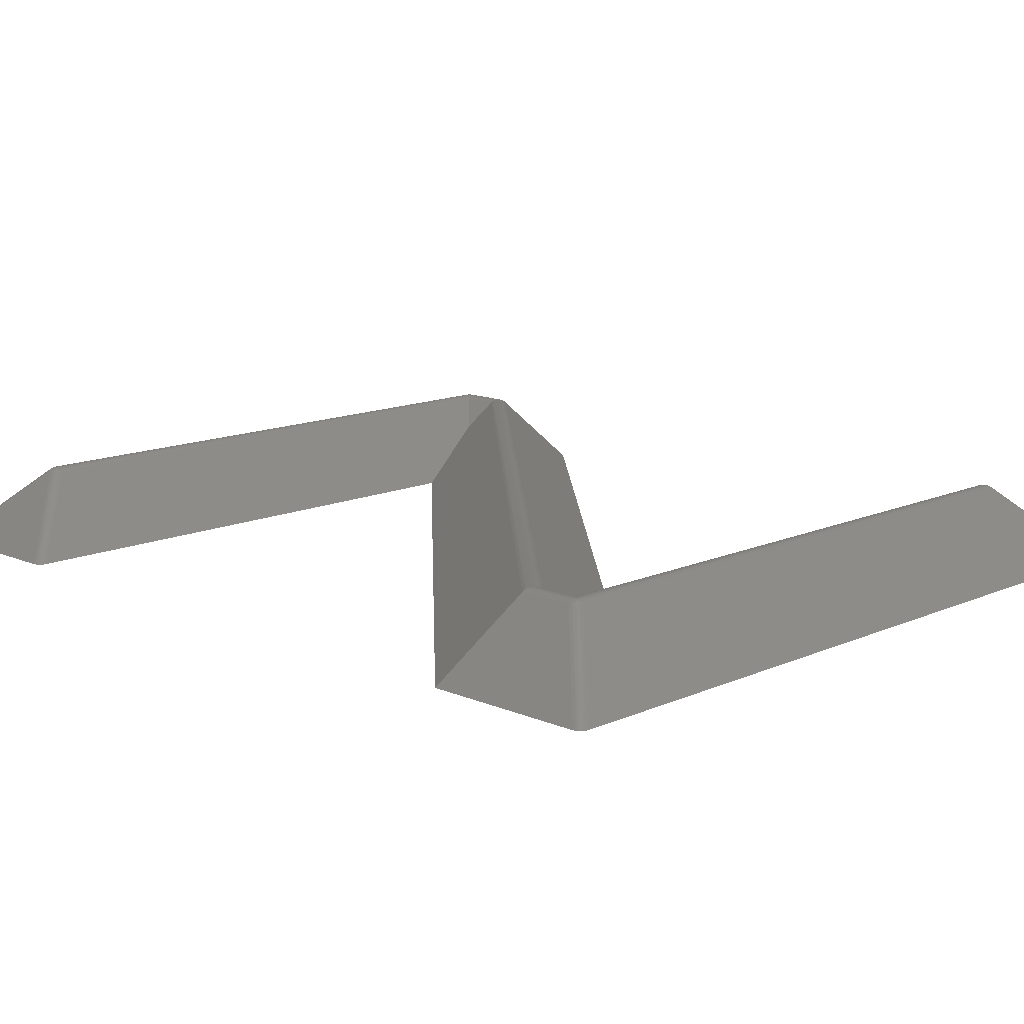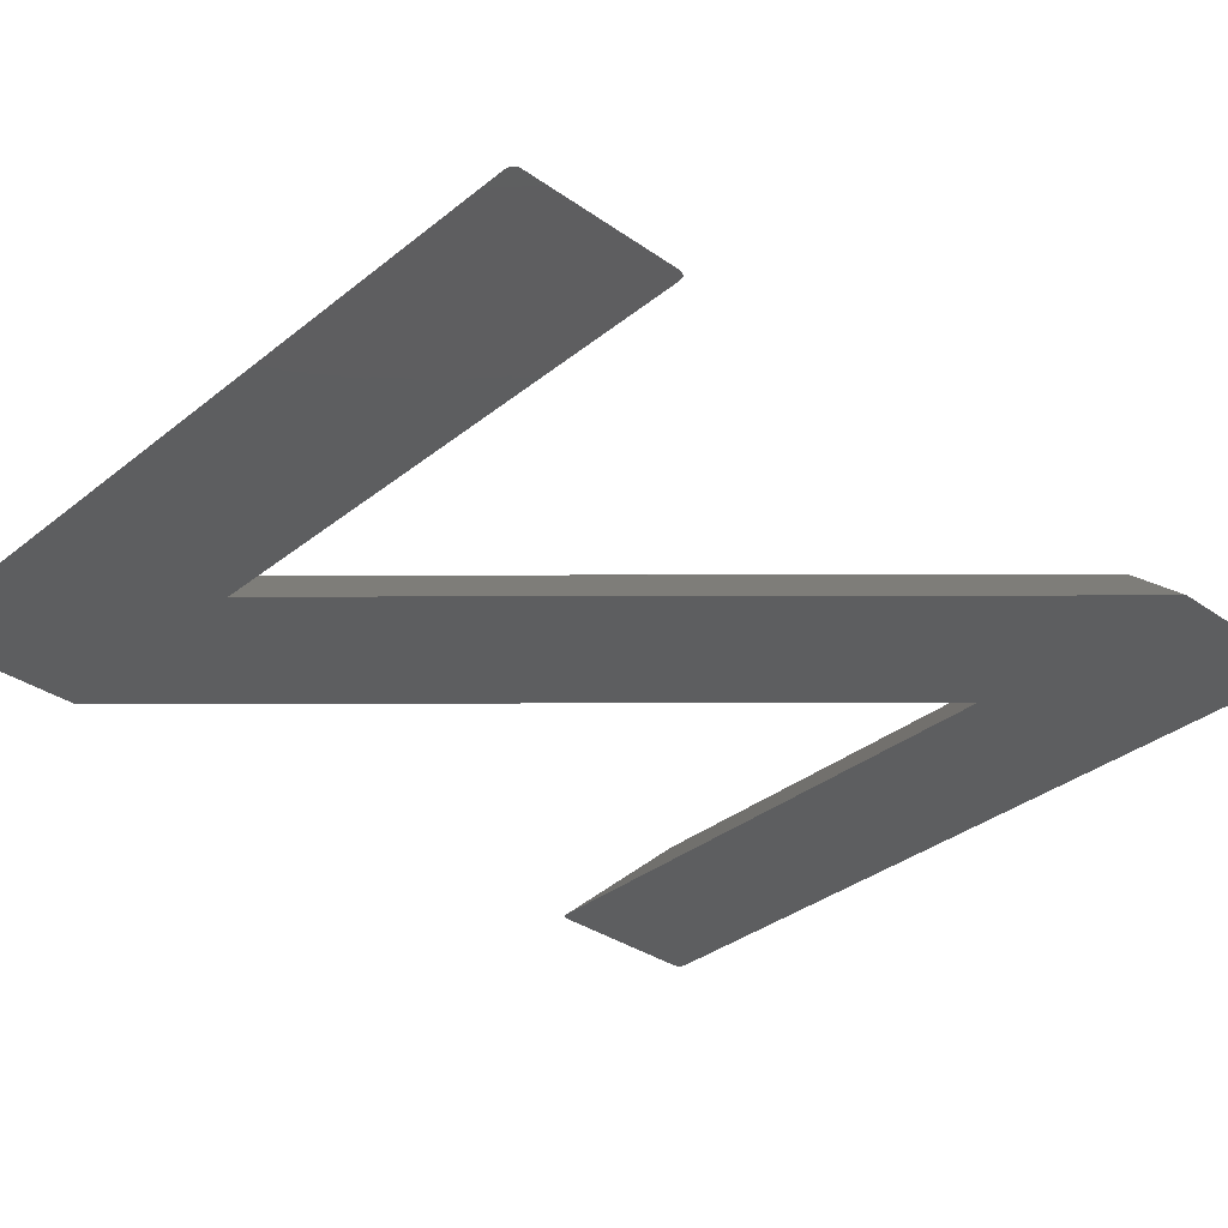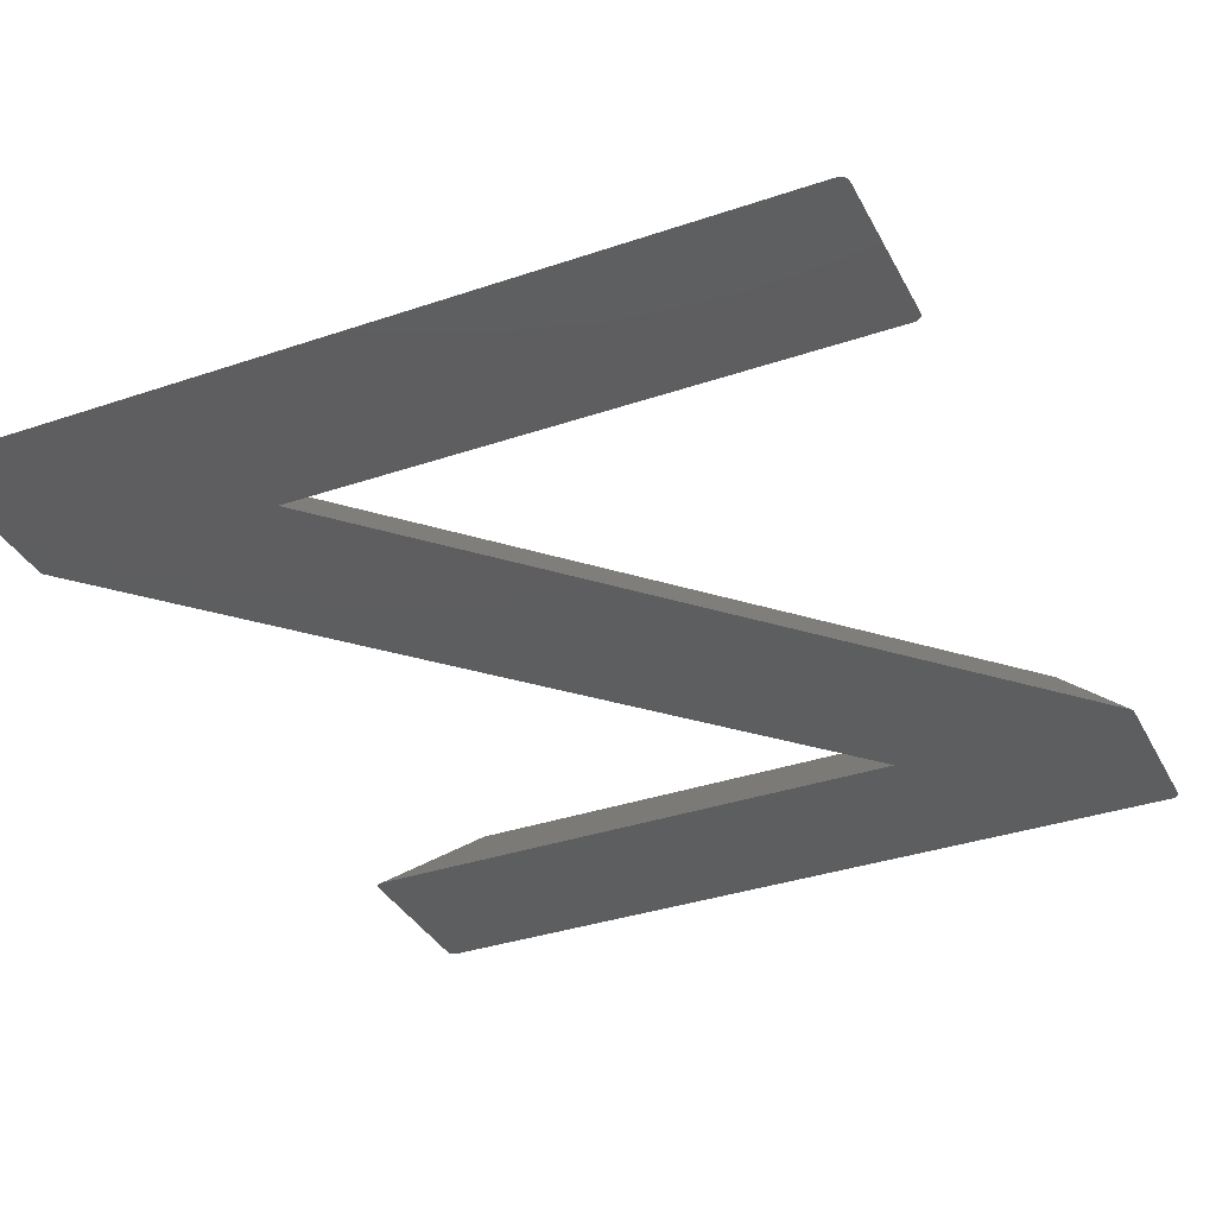
<metadata>
{"format":"stl","ext":"stl","renderer":"f3d","projection":"perspective","resolution":1024,"background":"white","views":[{"elev":13.1,"azim":-45.5,"up":"+Z"},{"elev":-34.5,"azim":46.9,"up":"+Z"},{"elev":-35.1,"azim":-155.6,"up":"+Z"}]}
</metadata>
<code>
# stl→obj: 333 verts, 668 faces
v 11.48 -1.332 3.65
v 12.07 -0.672 3.034
v 11.43 -1.304 3.669
v 12.03 -0.6382 3.029
v 11.4 -1.258 3.649
v 11.88 -0.73 3.13
v 11.82 -0.7887 3.189
v 12.1 -0.7114 3.029
v 11.52 -1.359 3.618
v 12.74 -0.1408 2.4
v 12.74 -0.11 2.4
v 12.73 -0.08222 2.4
v 12.72 -0.05782 2.4
v 12.7 -0.03726 2.4
v 12.68 -0.0209 2.4
v 12.65 -0.009014 2.4
v 12.63 -0.001805 2.4
v 12.6 0.0006004 2.4
v 11.87 -0.7226 3.123
v 11.76 -0.8437 3.244
v 11.71 -0.8949 3.295
v 11.66 -0.9424 3.342
v 11.62 -0.986 3.386
v 11.58 -1.026 3.426
v 11.54 -1.062 3.462
v 11.51 -1.095 3.495
v 11.48 -1.123 3.523
v 11.45 -1.148 3.548
v 11.43 -1.169 3.569
v 11.41 -1.186 3.586
v 11.4 -1.2 3.6
v 11.39 -1.21 3.61
v 11.38 -1.216 3.616
v 11.38 -1.217 3.617
v 11.38 -1.218 3.618
v 9 -1.219 3.619
v 0.1414 2.235e-07 2.4
v 1.36 -1.219 3.619
v 11.56 2.235e-07 2.4
v 11.56 9.042e-05 2.4
v 12.74 -2.718 2.4
v 9 -2.72 2.4
v 0.1414 -2.72 2.4
v 0 -2.579 2.4
v 0.1107 -2.718 2.4
v 0.08284 -2.71 2.4
v 3.736 -12.28 2.4
v -1.178e-15 -12.28 2.4
v 0.1414 -15 2.4
v -1.665e-15 -14.86 2.4
v 0.1107 -15 2.4
v 0.08284 -14.99 2.4
v 12.6 -15 2.4
v 12.6 -12.28 2.4
v 12.74 -14.86 2.4
v 12.74 -12.42 2.4
v 12.63 -12.28 2.4
v 12.65 -12.29 2.4
v 12.68 -12.3 2.4
v 12.74 -12.39 2.4
v 12.7 -12.32 2.4
v 12.73 -12.36 2.4
v 12.72 -12.34 2.4
v 12.74 -14.89 2.4
v 12.68 -14.98 2.4
v 12.65 -14.99 2.4
v 12.63 -15 2.4
v 12.7 -14.96 2.4
v 12.73 -14.92 2.4
v 12.72 -14.94 2.4
v 0.05845 -14.98 2.4
v 0.00242 -14.89 2.4
v 0.03789 -14.96 2.4
v 0.009638 -14.92 2.4
v 0.02153 -14.94 2.4
v 0.05845 -2.698 2.4
v 0.00242 -2.609 2.4
v 0.03789 -2.682 2.4
v 0.009638 -2.637 2.4
v 0.02153 -2.662 2.4
v 0 -0.1414 2.4
v 0.1107 -0.00242 2.4
v 0.08284 -0.009637 2.4
v 0.05845 -0.02153 2.4
v 0.00242 -0.1107 2.4
v 0.03789 -0.03789 2.4
v 0.009638 -0.08284 2.4
v 0.02153 -0.05845 2.4
v 1.219 -13.64 3.619
v 0.6243 -14.3 3.015
v 0.6581 -14.34 3.02
v 1.278 -13.72 3.64
v 1.318 -13.76 3.635
v 0.6975 -14.38 3.015
v 1.36 -13.78 3.619
v 1.245 -13.68 3.635
v 1.26 -13.64 3.65
v 1.285 -13.69 3.655
v 1.308 -13.64 3.67
v 1.324 -13.69 3.667
v 1.36 -13.64 3.677
v 1.36 -13.69 3.67
v 1.36 -13.74 3.65
v 1.329 -13.74 3.647
v 1.219 -12.76 3.619
v 1.26 -12.78 3.65
v 1.308 -12.8 3.67
v 1.36 -12.82 3.677
v 1.399 -13.6 3.673
v 1.412 -12.84 3.67
v 1.437 -13.56 3.662
v 1.46 -12.86 3.65
v 1.471 -13.53 3.643
v 1.501 -12.88 3.619
v 1.501 -13.5 3.619
v 2.473 -13.69 3.67
v 2.473 -13.64 3.677
v 2.473 -13.59 3.67
v 2.473 -13.54 3.65
v 3.586 -13.54 3.65
v 4.699 -13.54 3.65
v 4.699 -13.59 3.67
v 5.812 -13.59 3.67
v 5.812 -13.64 3.677
v 6.925 -13.64 3.677
v 6.925 -13.69 3.67
v 8.038 -13.69 3.67
v 8.038 -13.74 3.65
v 9.151 -13.74 3.65
v 11.38 -13.78 3.619
v 10.26 -13.74 3.65
v 11.38 -13.74 3.65
v 10.26 -13.69 3.67
v 11.38 -13.69 3.67
v 10.26 -13.64 3.677
v 11.38 -13.64 3.677
v 10.26 -13.59 3.67
v 11.38 -13.59 3.67
v 10.26 -13.54 3.65
v 11.38 -13.54 3.65
v 11.38 -13.5 3.619
v 2.473 -13.74 3.65
v 5.812 -13.74 3.65
v 4.699 -13.74 3.65
v 3.586 -13.74 3.65
v 3.586 -13.69 3.67
v 6.925 -13.54 3.65
v 8.038 -13.54 3.65
v 9.151 -13.54 3.65
v 9.151 -13.59 3.67
v 4.699 -13.69 3.67
v 3.586 -13.64 3.677
v 4.699 -13.64 3.677
v 3.586 -13.59 3.67
v 5.812 -13.69 3.67
v 6.925 -13.74 3.65
v 9.151 -13.69 3.67
v 8.038 -13.64 3.677
v 9.151 -13.64 3.677
v 8.038 -13.59 3.67
v 6.925 -13.59 3.67
v 5.812 -13.54 3.65
v 12.04 -14.38 3.015
v 12.08 -14.34 3.02
v 11.46 -13.72 3.64
v 11.49 -13.68 3.635
v 12.11 -14.3 3.015
v 11.52 -13.64 3.619
v 11.42 -13.76 3.635
v 12.11 -12.98 3.015
v 12.08 -12.94 3.02
v 11.46 -13.56 3.64
v 11.42 -13.52 3.635
v 12.04 -12.9 3.015
v 11.49 -13.6 3.635
v 11.48 -13.64 3.65
v 11.47 -13.59 3.644
v 11.43 -13.59 3.664
v 11.42 -13.54 3.644
v 11.43 -13.64 3.67
v 11.43 -13.69 3.664
v 11.47 -13.69 3.644
v 11.42 -13.74 3.644
v 1.948 -13.05 3.172
v 0.6975 -0.6243 3.015
v 0.6581 -0.6581 3.02
v 1.278 -1.278 3.64
v 1.245 -1.318 3.635
v 0.6243 -0.6975 3.015
v 1.219 -1.36 3.619
v 1.318 -1.245 3.635
v 0.6243 -2.022 3.015
v 0.6581 -2.062 3.02
v 1.278 -1.442 3.64
v 1.318 -1.475 3.635
v 0.6975 -2.096 3.015
v 1.36 -1.501 3.619
v 1.245 -1.402 3.635
v 1.26 -1.36 3.65
v 1.263 -1.412 3.644
v 1.31 -1.412 3.664
v 1.315 -1.46 3.644
v 1.36 -1.412 3.67
v 1.36 -1.46 3.65
v 1.36 -1.36 3.677
v 1.308 -1.36 3.67
v 1.36 -1.308 3.67
v 1.31 -1.308 3.664
v 1.263 -1.308 3.644
v 1.315 -1.26 3.644
v 1.36 -1.26 3.65
v 2.451 -1.26 3.65
v 3.543 -1.26 3.65
v 4.634 -1.26 3.65
v 4.634 -1.308 3.67
v 5.726 -1.308 3.67
v 5.726 -1.36 3.677
v 6.817 -1.36 3.677
v 6.817 -1.412 3.67
v 7.908 -1.412 3.67
v 7.908 -1.46 3.65
v 9 -1.437 3.662
v 9 -1.471 3.643
v 9 -1.501 3.619
v 6.817 -1.46 3.65
v 5.726 -1.46 3.65
v 5.726 -1.412 3.67
v 4.634 -1.412 3.67
v 4.634 -1.36 3.677
v 3.543 -1.36 3.677
v 3.543 -1.308 3.67
v 2.451 -1.308 3.67
v 2.451 -1.36 3.677
v 3.543 -1.412 3.67
v 4.634 -1.46 3.65
v 2.451 -1.412 3.67
v 3.543 -1.46 3.65
v 2.451 -1.46 3.65
v 9 -1.399 3.673
v 7.908 -1.36 3.677
v 6.817 -1.308 3.67
v 5.726 -1.26 3.65
v 9 -1.36 3.677
v 9 -1.321 3.673
v 7.908 -1.308 3.67
v 9 -1.283 3.662
v 7.908 -1.26 3.65
v 9 -1.249 3.643
v 6.817 -1.26 3.65
v 11.52 -2.235 3.619
v 6.83 -7.155 3.65
v 6.053 -7.98 3.65
v 5.277 -8.805 3.65
v 5.242 -8.772 3.67
v 4.465 -9.597 3.67
v 4.427 -9.561 3.677
v 3.651 -10.39 3.677
v 3.613 -10.35 3.67
v 2.837 -11.18 3.67
v 2.802 -11.14 3.65
v 2.025 -11.97 3.65
v 11.49 -2.224 3.643
v 10.71 -3.031 3.65
v 9.936 -3.856 3.65
v 9.159 -4.681 3.65
v 9.124 -4.648 3.67
v 8.348 -5.473 3.67
v 8.31 -5.437 3.677
v 7.533 -6.262 3.677
v 7.496 -6.226 3.67
v 6.719 -7.051 3.67
v 6.684 -7.018 3.65
v 5.908 -7.843 3.65
v 5.131 -8.668 3.65
v 4.355 -9.493 3.65
v 5.166 -8.701 3.67
v 4.39 -9.526 3.67
v 5.204 -8.736 3.677
v 11.45 -2.211 3.662
v 10.68 -2.998 3.67
v 9.901 -3.823 3.67
v 9.863 -3.787 3.677
v 9.086 -4.612 3.677
v 9.049 -4.577 3.67
v 8.272 -5.402 3.67
v 8.237 -5.369 3.65
v 7.461 -6.193 3.65
v 11.42 -2.195 3.673
v 10.64 -2.963 3.677
v 9.825 -3.752 3.67
v 9.014 -4.544 3.65
v 11.27 -2.133 3.643
v 11.24 -2.123 3.619
v 11.38 -2.179 3.677
v 11.34 -2.162 3.673
v 10.6 -2.927 3.67
v 11.3 -2.147 3.662
v 10.57 -2.894 3.65
v 9.79 -3.719 3.65
v 2.06 -12 3.67
v 2.875 -11.21 3.677
v 3.689 -10.42 3.67
v 4.5 -9.63 3.65
v 2.098 -12.04 3.677
v 2.912 -11.25 3.67
v 3.724 -10.45 3.65
v 2.136 -12.07 3.67
v 2.947 -11.28 3.65
v 2.171 -12.1 3.65
v 8.383 -5.506 3.65
v 7.606 -6.33 3.65
v 6.795 -7.122 3.67
v 6.018 -7.947 3.67
v 5.98 -7.911 3.677
v 7.571 -6.297 3.67
v 6.757 -7.087 3.677
v 5.943 -7.876 3.67
v 3.578 -10.32 3.65
v 9.809 -1.26 3.65
v 10.62 -1.26 3.65
v 10.62 -1.308 3.67
v 11.38 -1.357 3.677
v 10.62 -1.36 3.677
v 11.33 -1.41 3.67
v 10.62 -1.411 3.67
v 11.28 -1.459 3.65
v 10.62 -1.46 3.65
v 11.24 -1.501 3.618
v 9.809 -1.46 3.65
v 9.809 -1.412 3.67
v 9.809 -1.36 3.677
v 9.809 -1.308 3.67
v 10.79 -1.946 3.173
f 1 2 3
f 3 2 4
f 3 4 5
f 5 4 6
f 5 6 7
f 2 1 8
f 8 1 9
f 8 9 10
f 10 11 8
f 8 11 12
f 8 12 13
f 8 13 2
f 2 13 14
f 2 14 15
f 2 15 4
f 4 15 16
f 4 16 17
f 4 17 6
f 6 17 18
f 6 18 19
f 7 20 5
f 5 20 21
f 5 21 22
f 22 23 5
f 5 23 24
f 5 24 25
f 25 26 5
f 5 26 27
f 5 27 28
f 28 29 5
f 5 29 30
f 5 30 31
f 31 32 5
f 5 32 33
f 5 33 34
f 34 35 5
f 5 35 35
f 5 35 35
f 35 35 5
f 35 35 35
f 35 35 34
f 35 34 33
f 35 33 36
f 36 33 32
f 36 32 31
f 31 30 36
f 36 30 29
f 36 29 28
f 28 27 36
f 36 27 26
f 36 26 25
f 25 24 36
f 36 24 23
f 36 23 22
f 22 21 36
f 36 21 20
f 36 20 7
f 7 6 36
f 36 6 37
f 36 37 38
f 6 39 37
f 6 19 39
f 39 19 40
f 19 18 40
f 17 10 18
f 18 10 39
f 18 39 40
f 17 16 10
f 10 16 15
f 10 15 11
f 11 15 14
f 11 14 12
f 12 14 13
f 10 41 39
f 39 41 42
f 39 42 37
f 37 42 43
f 37 43 44
f 44 43 45
f 44 45 46
f 41 47 42
f 42 47 48
f 48 47 49
f 48 49 50
f 50 49 51
f 50 51 52
f 49 47 53
f 53 47 54
f 53 54 55
f 55 54 56
f 56 54 57
f 56 57 58
f 58 59 56
f 56 59 60
f 60 59 61
f 60 61 62
f 62 61 63
f 64 65 55
f 55 65 66
f 55 66 67
f 65 64 68
f 68 64 69
f 68 69 70
f 67 53 55
f 52 71 50
f 50 71 72
f 72 71 73
f 72 73 74
f 74 73 75
f 46 76 44
f 44 76 77
f 77 76 78
f 77 78 79
f 79 78 80
f 44 81 37
f 37 81 82
f 82 81 83
f 83 81 84
f 84 81 85
f 84 85 86
f 86 85 87
f 86 87 88
f 89 50 90
f 90 50 72
f 90 72 74
f 74 75 90
f 90 75 91
f 90 91 92
f 92 91 93
f 93 91 94
f 93 94 95
f 95 94 51
f 95 51 49
f 75 73 91
f 91 73 71
f 91 71 94
f 94 71 52
f 94 52 51
f 92 96 90
f 90 96 89
f 89 96 97
f 97 96 98
f 97 98 99
f 99 98 100
f 99 100 101
f 101 100 102
f 102 100 103
f 103 100 104
f 103 104 95
f 95 104 93
f 93 104 92
f 92 104 98
f 92 98 96
f 104 100 98
f 105 89 106
f 106 89 97
f 106 97 107
f 107 97 99
f 107 99 108
f 108 99 101
f 108 101 109
f 108 109 110
f 110 109 111
f 110 111 112
f 112 111 113
f 112 113 114
f 114 113 115
f 102 116 101
f 101 116 117
f 101 117 109
f 109 117 118
f 109 118 111
f 111 118 119
f 111 119 113
f 113 119 115
f 115 119 120
f 115 120 121
f 121 120 122
f 121 122 123
f 123 122 124
f 123 124 125
f 125 124 126
f 125 126 127
f 127 126 128
f 127 128 129
f 129 128 130
f 129 130 131
f 131 130 132
f 131 132 133
f 133 132 134
f 133 134 135
f 135 134 136
f 135 136 137
f 137 136 138
f 137 138 139
f 139 138 140
f 139 140 141
f 116 102 142
f 142 102 103
f 142 103 95
f 130 143 95
f 95 143 144
f 95 144 145
f 145 144 146
f 145 146 116
f 116 146 117
f 115 147 141
f 141 147 148
f 141 148 149
f 149 148 150
f 149 150 137
f 137 150 135
f 145 116 142
f 146 151 152
f 152 151 153
f 152 153 154
f 154 153 122
f 154 122 120
f 151 155 153
f 153 155 124
f 153 124 122
f 146 144 151
f 151 144 143
f 151 143 155
f 155 143 156
f 155 156 126
f 126 156 128
f 155 126 124
f 127 157 158
f 158 157 159
f 158 159 160
f 160 159 150
f 160 150 148
f 157 133 159
f 159 133 135
f 159 135 150
f 127 129 157
f 157 129 131
f 157 131 133
f 127 158 125
f 125 158 161
f 125 161 123
f 123 161 162
f 123 162 121
f 121 162 115
f 161 158 160
f 118 117 152
f 152 117 146
f 118 152 154
f 95 145 142
f 130 128 156
f 156 143 130
f 149 137 139
f 148 147 160
f 160 147 161
f 119 118 154
f 119 154 120
f 141 149 139
f 115 162 147
f 147 162 161
f 49 53 95
f 95 53 130
f 130 53 163
f 163 53 67
f 163 67 66
f 66 65 163
f 163 65 164
f 163 164 165
f 165 164 166
f 166 164 167
f 166 167 168
f 168 167 64
f 168 64 55
f 65 68 164
f 164 68 70
f 164 70 167
f 167 70 69
f 167 69 64
f 165 169 163
f 163 169 130
f 168 56 170
f 170 56 60
f 170 60 62
f 62 63 170
f 170 63 171
f 170 171 172
f 172 171 173
f 173 171 174
f 173 174 141
f 141 174 57
f 141 57 54
f 63 61 171
f 171 61 59
f 171 59 174
f 174 59 58
f 174 58 57
f 172 175 170
f 170 175 168
f 166 168 176
f 176 168 175
f 176 175 177
f 177 175 172
f 177 172 178
f 178 172 179
f 178 179 138
f 138 179 140
f 140 179 173
f 140 173 141
f 172 173 179
f 138 136 178
f 178 136 180
f 178 180 177
f 177 180 176
f 136 134 180
f 180 134 181
f 180 181 176
f 176 181 182
f 176 182 166
f 166 182 165
f 165 182 181
f 165 181 183
f 183 181 132
f 183 132 169
f 169 132 130
f 134 132 181
f 169 165 183
f 54 47 141
f 141 47 184
f 141 184 115
f 38 37 185
f 185 37 82
f 185 82 83
f 83 84 185
f 185 84 186
f 185 186 187
f 187 186 188
f 188 186 189
f 188 189 190
f 190 189 85
f 190 85 81
f 84 86 186
f 186 86 88
f 186 88 189
f 189 88 87
f 189 87 85
f 187 191 185
f 185 191 38
f 190 44 192
f 192 44 77
f 192 77 79
f 79 80 192
f 192 80 193
f 192 193 194
f 194 193 195
f 195 193 196
f 195 196 197
f 197 196 45
f 197 45 43
f 80 78 193
f 193 78 76
f 193 76 196
f 196 76 46
f 196 46 45
f 194 198 192
f 192 198 190
f 188 190 199
f 199 190 198
f 199 198 200
f 200 198 194
f 200 194 201
f 201 194 202
f 201 202 203
f 203 202 204
f 204 202 195
f 204 195 197
f 194 195 202
f 203 205 201
f 201 205 206
f 201 206 200
f 200 206 199
f 205 207 206
f 206 207 208
f 206 208 199
f 199 208 209
f 199 209 188
f 188 209 187
f 187 209 208
f 187 208 210
f 210 208 211
f 210 211 191
f 191 211 38
f 207 211 208
f 191 187 210
f 211 212 38
f 38 212 213
f 38 213 214
f 214 213 215
f 214 215 216
f 216 215 217
f 216 217 218
f 218 217 219
f 218 219 220
f 220 219 221
f 220 221 222
f 222 221 223
f 223 221 224
f 224 221 225
f 224 225 226
f 226 225 227
f 226 227 228
f 228 227 229
f 228 229 230
f 230 229 231
f 230 231 232
f 232 231 212
f 232 212 211
f 211 207 232
f 232 207 233
f 232 233 230
f 230 233 234
f 230 234 228
f 228 234 235
f 228 235 226
f 226 235 224
f 207 205 233
f 233 205 236
f 233 236 234
f 234 236 237
f 234 237 235
f 235 237 197
f 235 197 224
f 205 203 236
f 236 203 238
f 236 238 237
f 237 238 197
f 203 204 238
f 238 204 197
f 222 239 220
f 220 239 240
f 220 240 218
f 218 240 241
f 218 241 216
f 216 241 242
f 216 242 214
f 214 242 38
f 239 243 240
f 240 243 244
f 240 244 245
f 245 244 246
f 245 246 247
f 247 246 248
f 247 248 249
f 249 248 38
f 249 38 242
f 248 36 38
f 215 213 231
f 231 213 212
f 245 247 249
f 245 249 241
f 241 249 242
f 217 215 229
f 229 215 231
f 240 245 241
f 219 217 227
f 227 217 229
f 221 219 225
f 225 219 227
f 43 42 197
f 197 42 224
f 250 251 114
f 114 251 252
f 114 252 253
f 253 252 254
f 253 254 255
f 255 254 256
f 255 256 257
f 257 256 258
f 257 258 259
f 259 258 260
f 259 260 261
f 261 260 105
f 261 105 106
f 262 263 250
f 250 263 264
f 250 264 265
f 265 264 266
f 265 266 267
f 267 266 268
f 267 268 269
f 269 268 270
f 269 270 271
f 271 270 272
f 271 272 273
f 273 272 105
f 273 105 274
f 274 105 275
f 274 275 276
f 276 275 277
f 276 277 278
f 278 277 256
f 278 256 254
f 262 279 263
f 263 279 280
f 263 280 281
f 281 280 282
f 281 282 283
f 283 282 284
f 283 284 285
f 285 284 286
f 285 286 287
f 287 286 105
f 287 105 272
f 279 288 280
f 280 288 289
f 280 289 282
f 282 289 290
f 282 290 284
f 284 290 291
f 284 291 286
f 286 291 292
f 286 292 105
f 105 292 293
f 288 294 289
f 289 294 295
f 289 295 296
f 296 295 297
f 296 297 298
f 298 297 292
f 298 292 299
f 299 292 291
f 299 291 290
f 106 107 261
f 261 107 300
f 261 300 259
f 259 300 301
f 259 301 257
f 257 301 302
f 257 302 255
f 255 302 303
f 255 303 253
f 253 303 114
f 107 108 300
f 300 108 304
f 300 304 301
f 301 304 305
f 301 305 302
f 302 305 306
f 302 306 303
f 303 306 114
f 108 110 304
f 304 110 307
f 304 307 305
f 305 307 308
f 305 308 306
f 306 308 114
f 110 112 307
f 307 112 309
f 307 309 308
f 308 309 114
f 112 114 309
f 266 264 281
f 281 264 263
f 265 310 250
f 250 310 311
f 250 311 251
f 251 311 312
f 251 312 313
f 313 312 314
f 313 314 278
f 278 314 276
f 265 267 310
f 310 267 315
f 310 315 311
f 311 315 312
f 254 252 313
f 313 252 251
f 268 266 283
f 283 266 281
f 267 269 315
f 315 269 316
f 315 316 312
f 312 316 314
f 278 254 313
f 270 268 285
f 285 268 283
f 269 271 316
f 316 271 317
f 316 317 314
f 314 317 276
f 258 256 277
f 299 290 296
f 296 290 289
f 298 299 296
f 272 270 287
f 287 270 285
f 274 276 317
f 274 317 273
f 273 317 271
f 258 277 318
f 318 277 275
f 318 275 105
f 105 260 318
f 318 260 258
f 35 36 35
f 35 36 319
f 35 319 320
f 320 319 321
f 320 321 3
f 3 321 322
f 322 321 323
f 322 323 324
f 324 323 325
f 324 325 326
f 326 325 327
f 326 327 328
f 328 327 329
f 328 329 223
f 223 329 222
f 222 329 330
f 222 330 239
f 239 330 331
f 239 331 243
f 243 331 244
f 244 331 332
f 244 332 246
f 246 332 319
f 246 319 248
f 248 319 36
f 223 224 328
f 3 5 320
f 320 5 35
f 319 332 321
f 321 332 331
f 321 331 323
f 323 331 330
f 323 330 325
f 325 330 327
f 329 327 330
f 250 9 262
f 262 9 1
f 262 1 279
f 279 1 3
f 279 3 288
f 288 3 322
f 288 322 294
f 294 322 295
f 295 322 324
f 295 324 297
f 297 324 326
f 297 326 292
f 292 326 328
f 292 328 293
f 50 89 48
f 48 89 105
f 293 333 105
f 105 333 48
f 48 333 42
f 293 328 333
f 328 224 333
f 333 224 42
f 190 81 44
f 114 115 184
f 168 55 56
f 114 184 250
f 250 184 41
f 41 184 47
f 10 9 41
f 41 9 250

</code>
